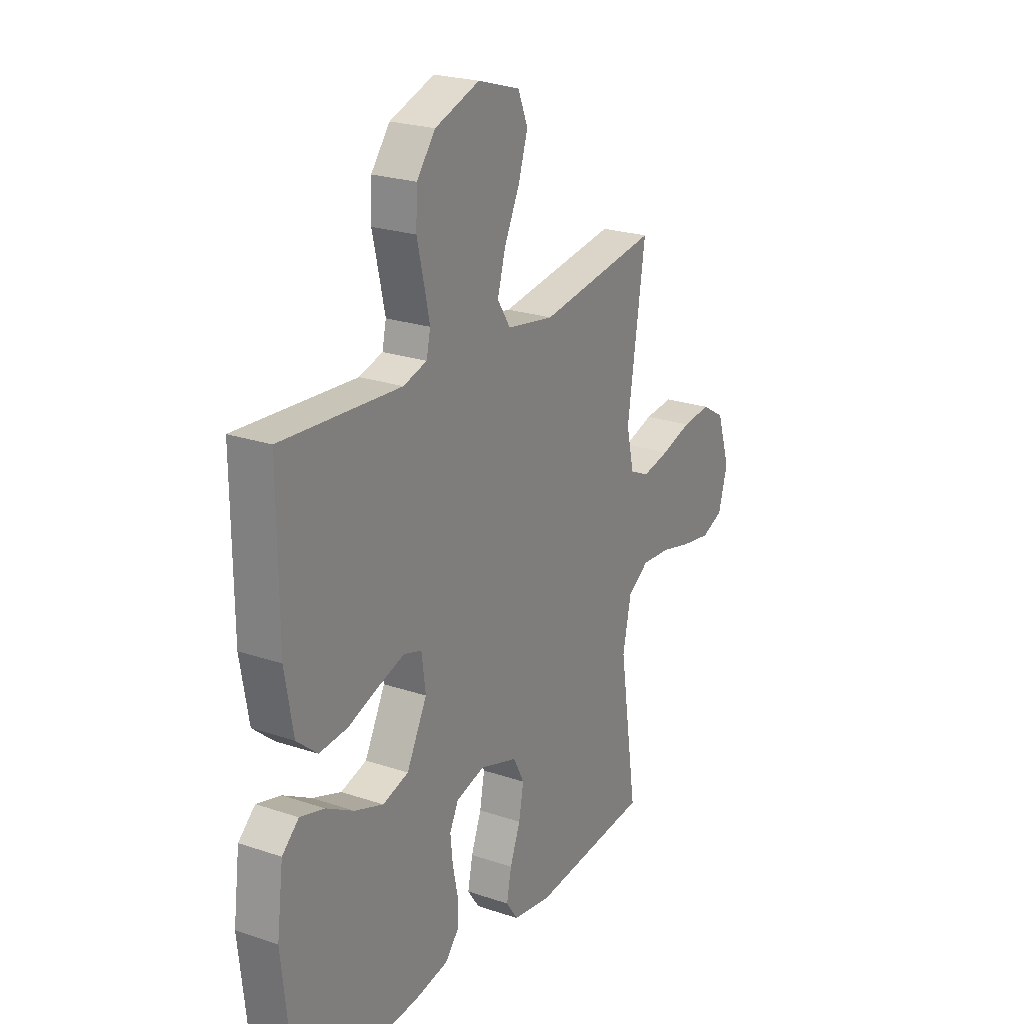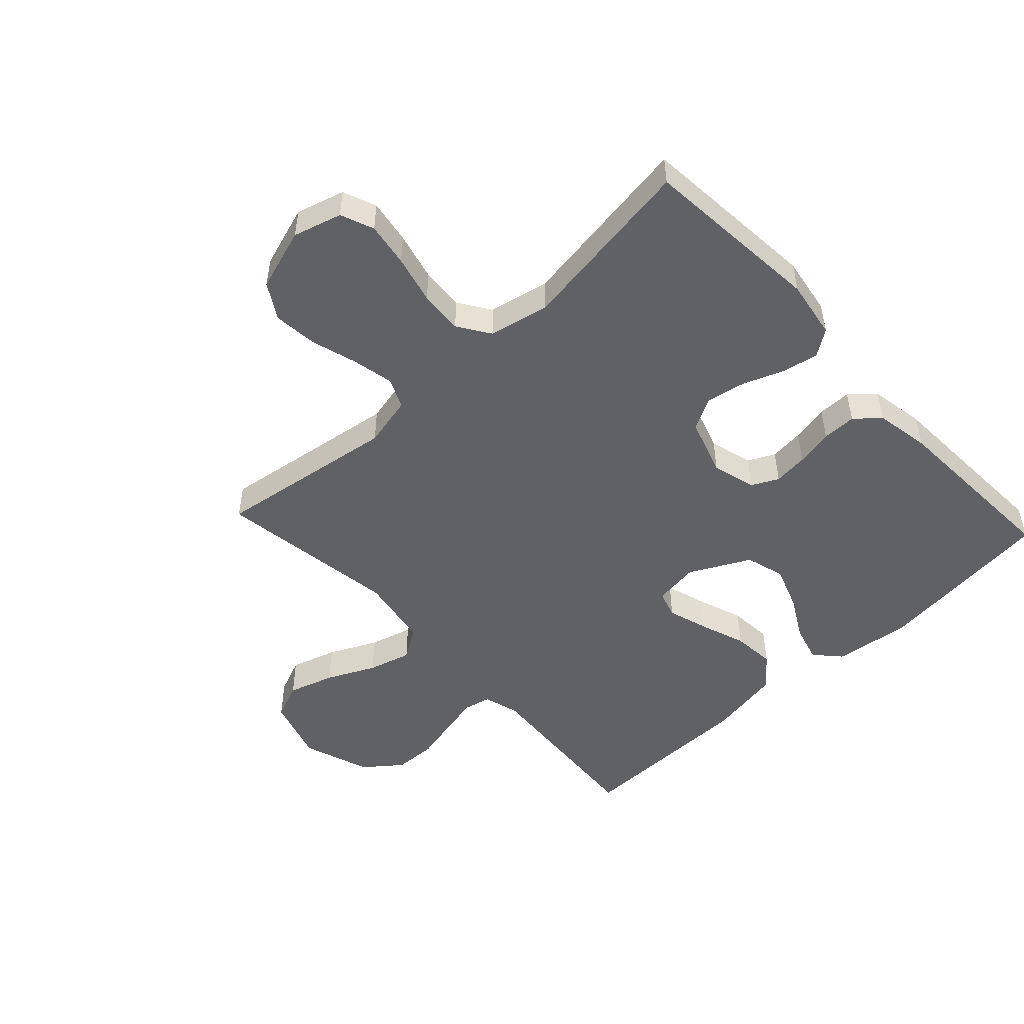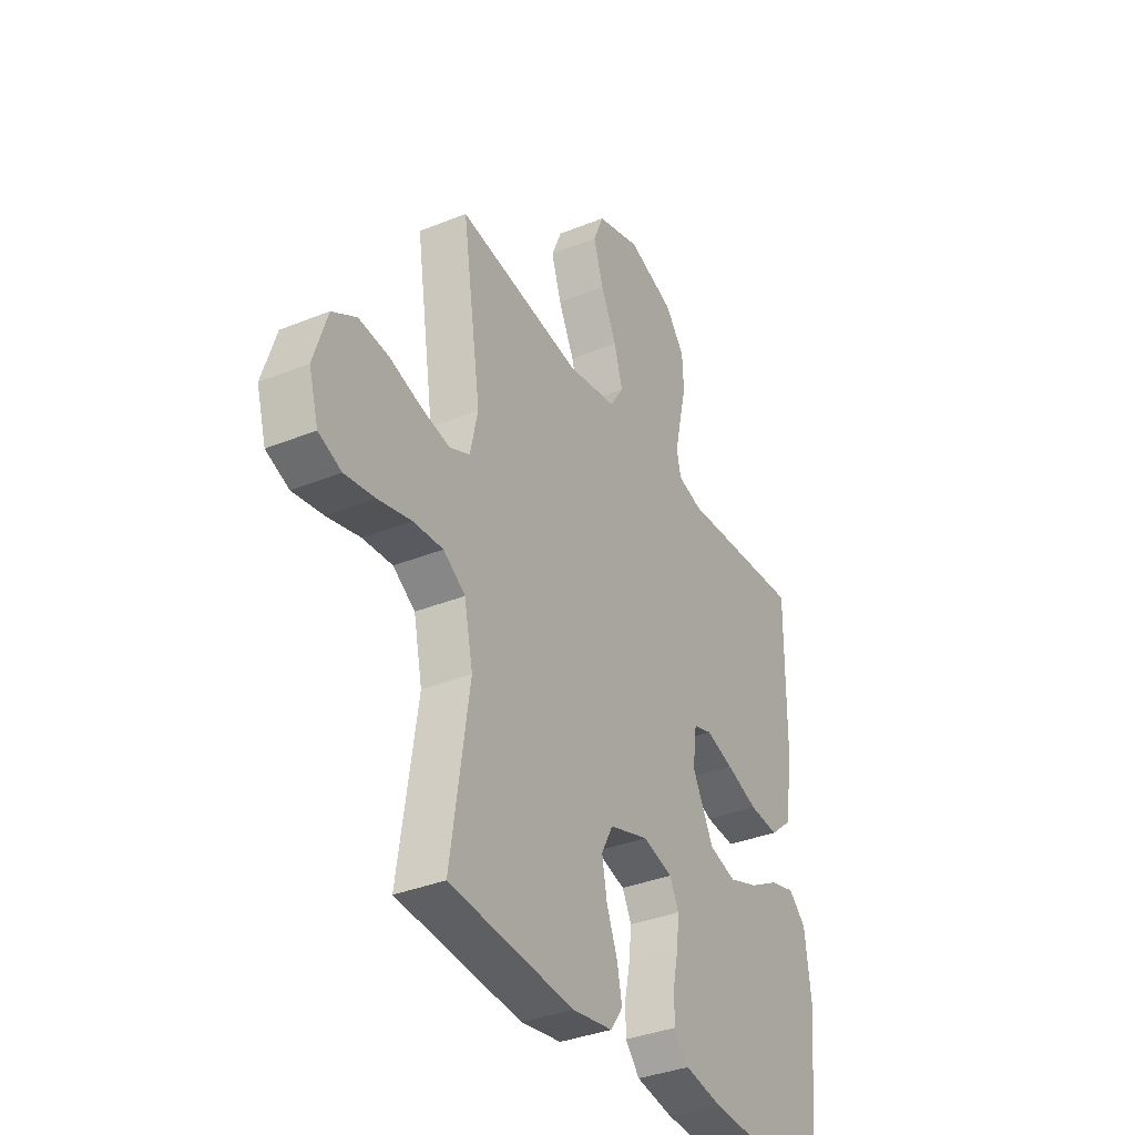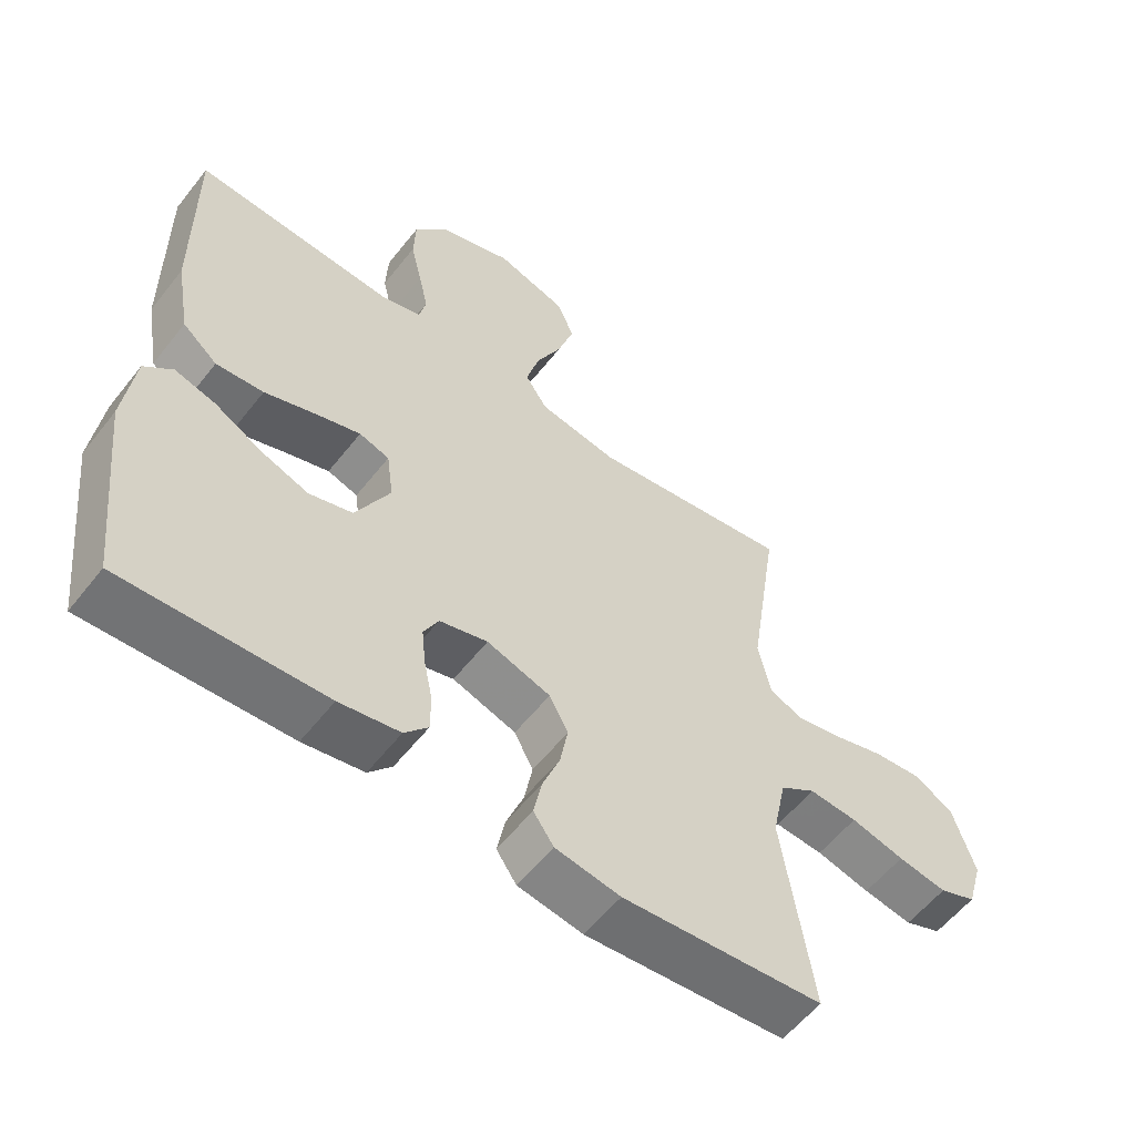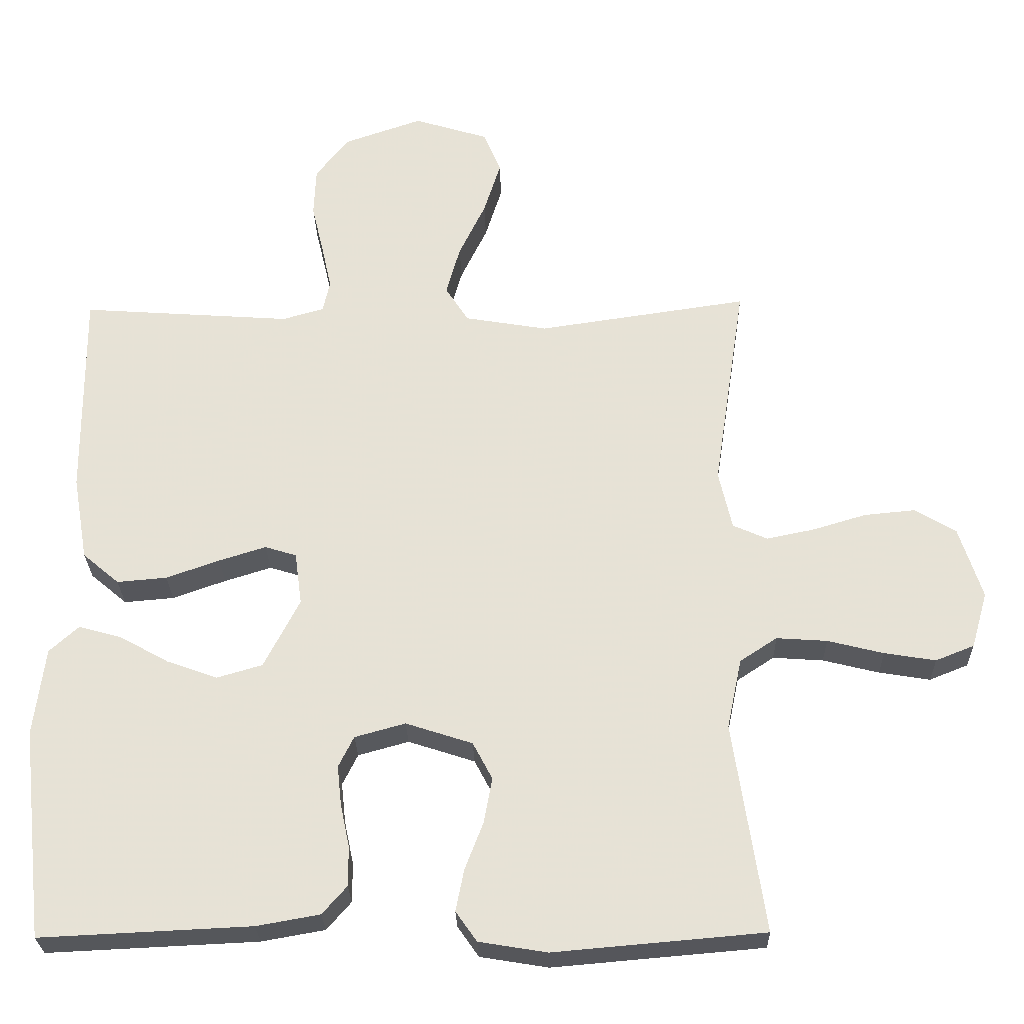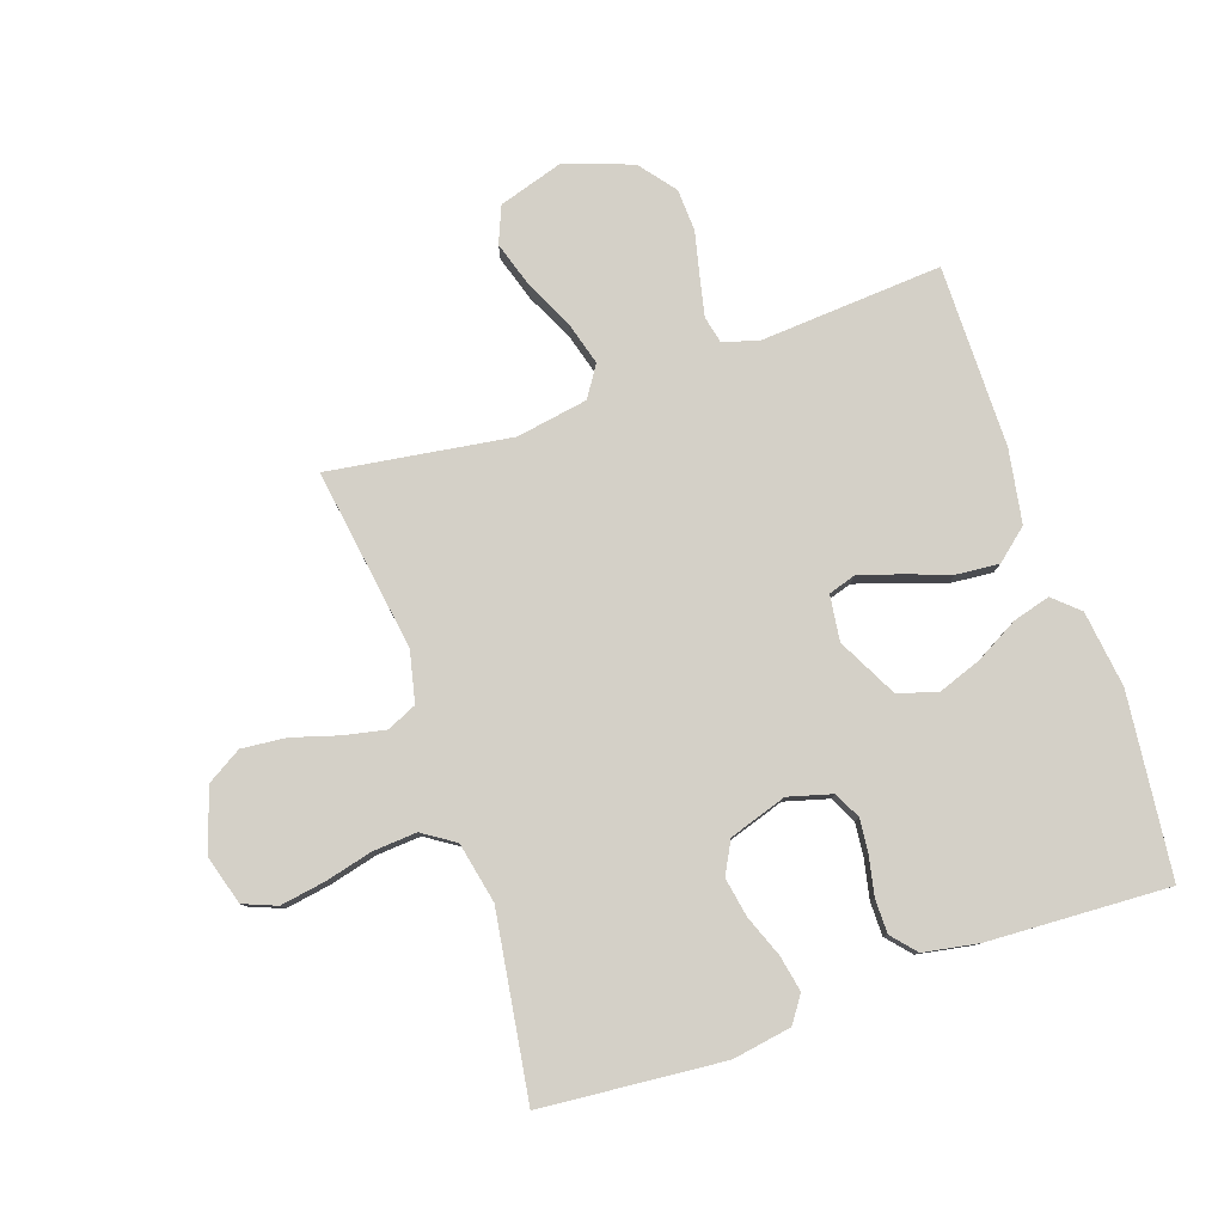
<metadata>
{"format":"obj","ext":"obj","renderer":"f3d","projection":"perspective","resolution":1024,"background":"white","views":[{"elev":23.3,"azim":-60.2,"up":"+Z"},{"elev":-50.1,"azim":133.0,"up":"+Y"},{"elev":-35.6,"azim":118.1,"up":"+Z"},{"elev":-57.2,"azim":-37.7,"up":"+Z"},{"elev":-26.9,"azim":1.4,"up":"+Z"},{"elev":79.9,"azim":161.1,"up":"+Y"}]}
</metadata>
<code>
v 0.5 0.07 -0.5
v 0.2 0.07 -0.526
v 0.103 0.07 -0.51
v 0.073 0.07 -0.467
v 0.085 0.07 -0.407
v 0.111 0.07 -0.34
v 0.123 0.07 -0.275
v 0.095 0.07 -0.222
v 0 0.07 -0.191
v -0.072 0.07 -0.211
v -0.094 0.07 -0.255
v -0.088 0.07 -0.312
v -0.075 0.07 -0.374
v -0.075 0.07 -0.43
v -0.11 0.07 -0.47
v -0.2 0.07 -0.486
v -0.5 0.07 -0.5
v -0.533 0.07 -0.2
v -0.517 0.07 -0.074
v -0.475 0.07 -0.036
v -0.414 0.07 -0.053
v -0.344 0.07 -0.092
v -0.272 0.07 -0.118
v -0.207 0.07 -0.099
v -0.156 0.07 0
v -0.166 0.07 0.075
v -0.211 0.07 0.089
v -0.278 0.07 0.068
v -0.354 0.07 0.041
v -0.425 0.07 0.035
v -0.477 0.07 0.079
v -0.498 0.07 0.2
v -0.5 0.07 0.5
v -0.2 0.07 0.479
v -0.141 0.07 0.496
v -0.131 0.07 0.541
v -0.145 0.07 0.605
v -0.162 0.07 0.677
v -0.159 0.07 0.747
v -0.112 0.07 0.807
v 0 0.07 0.846
v 0.106 0.07 0.813
v 0.131 0.07 0.753
v 0.107 0.07 0.677
v 0.069 0.07 0.598
v 0.049 0.07 0.527
v 0.082 0.07 0.476
v 0.2 0.07 0.456
v 0.5 0.07 0.5
v 0.455 0.07 0.2
v 0.474 0.07 0.116
v 0.523 0.07 0.094
v 0.591 0.07 0.108
v 0.668 0.07 0.131
v 0.741 0.07 0.138
v 0.799 0.07 0.103
v 0.832 0.07 0
v 0.809 0.07 -0.08
v 0.754 0.07 -0.102
v 0.681 0.07 -0.09
v 0.601 0.07 -0.07
v 0.529 0.07 -0.065
v 0.476 0.07 -0.1
v 0.455 0.07 -0.2
v 0.5 0 -0.5
v 0.2 0 -0.526
v 0.103 0 -0.51
v 0.073 0 -0.467
v 0.085 0 -0.407
v 0.111 0 -0.34
v 0.123 0 -0.275
v 0.095 0 -0.222
v 0 0 -0.191
v -0.072 0 -0.211
v -0.094 0 -0.255
v -0.088 0 -0.312
v -0.075 0 -0.374
v -0.075 0 -0.43
v -0.11 0 -0.47
v -0.2 0 -0.486
v -0.5 0 -0.5
v -0.533 0 -0.2
v -0.517 0 -0.074
v -0.475 0 -0.036
v -0.414 0 -0.053
v -0.344 0 -0.092
v -0.272 0 -0.118
v -0.207 0 -0.099
v -0.156 0 0
v -0.166 0 0.075
v -0.211 0 0.089
v -0.278 0 0.068
v -0.354 0 0.041
v -0.425 0 0.035
v -0.477 0 0.079
v -0.498 0 0.2
v -0.5 0 0.5
v -0.2 0 0.479
v -0.141 0 0.496
v -0.131 0 0.541
v -0.145 0 0.605
v -0.162 0 0.677
v -0.159 0 0.747
v -0.112 0 0.807
v 0 0 0.846
v 0.106 0 0.813
v 0.131 0 0.753
v 0.107 0 0.677
v 0.069 0 0.598
v 0.049 0 0.527
v 0.082 0 0.476
v 0.2 0 0.456
v 0.5 0 0.5
v 0.455 0 0.2
v 0.474 0 0.116
v 0.523 0 0.094
v 0.591 0 0.108
v 0.668 0 0.131
v 0.741 0 0.138
v 0.799 0 0.103
v 0.832 0 0
v 0.809 0 -0.08
v 0.754 0 -0.102
v 0.681 0 -0.09
v 0.601 0 -0.07
v 0.529 0 -0.065
v 0.476 0 -0.1
v 0.455 0 -0.2
f 59 60 61
f 58 59 61
f 57 58 61
f 56 57 61
f 55 56 61
f 54 55 61
f 53 54 61
f 52 53 61 62
f 51 52 62 63
f 48 49 50
f 51 63 64
f 50 51 64
f 48 50 64
f 47 48 64
f 43 44 45
f 42 43 45
f 41 42 45
f 40 41 45
f 39 40 45
f 38 39 45
f 37 38 45
f 36 37 45 46
f 47 64 1
f 46 47 1
f 36 46 1
f 35 36 1
f 32 33 34
f 31 32 34
f 30 31 34
f 29 30 34
f 28 29 34
f 20 21 22
f 19 20 22
f 18 19 22
f 17 18 22
f 16 17 22
f 15 16 22
f 14 15 22
f 13 14 22
f 12 13 22
f 11 12 22 23
f 10 11 23 24
f 4 5 6
f 3 4 6
f 2 3 6
f 1 2 6
f 1 6 7
f 35 1 7 8
f 27 28 34 35
f 26 27 35
f 35 8 9
f 26 35 9
f 25 26 9
f 9 10 24 25
f 125 124 123
f 125 123 122
f 125 122 121
f 125 121 120
f 125 120 119
f 125 119 118
f 125 118 117
f 126 125 117 116
f 127 126 116 115
f 114 113 112
f 128 127 115
f 128 115 114
f 128 114 112
f 128 112 111
f 109 108 107
f 109 107 106
f 109 106 105
f 109 105 104
f 109 104 103
f 109 103 102
f 109 102 101
f 110 109 101 100
f 65 128 111
f 65 111 110
f 65 110 100
f 65 100 99
f 98 97 96
f 98 96 95
f 98 95 94
f 98 94 93
f 98 93 92
f 86 85 84
f 86 84 83
f 86 83 82
f 86 82 81
f 86 81 80
f 86 80 79
f 86 79 78
f 86 78 77
f 86 77 76
f 87 86 76 75
f 88 87 75 74
f 70 69 68
f 70 68 67
f 70 67 66
f 70 66 65
f 71 70 65
f 72 71 65 99
f 99 98 92 91
f 99 91 90
f 73 72 99
f 73 99 90
f 73 90 89
f 89 88 74 73
f 1 65 66 2
f 2 66 67 3
f 3 67 68 4
f 4 68 69 5
f 5 69 70 6
f 6 70 71 7
f 7 71 72 8
f 8 72 73 9
f 9 73 74 10
f 10 74 75 11
f 11 75 76 12
f 12 76 77 13
f 13 77 78 14
f 14 78 79 15
f 15 79 80 16
f 16 80 81 17
f 17 81 82 18
f 18 82 83 19
f 19 83 84 20
f 20 84 85 21
f 21 85 86 22
f 22 86 87 23
f 23 87 88 24
f 24 88 89 25
f 25 89 90 26
f 26 90 91 27
f 27 91 92 28
f 28 92 93 29
f 29 93 94 30
f 30 94 95 31
f 31 95 96 32
f 32 96 97 33
f 33 97 98 34
f 34 98 99 35
f 35 99 100 36
f 36 100 101 37
f 37 101 102 38
f 38 102 103 39
f 39 103 104 40
f 40 104 105 41
f 41 105 106 42
f 42 106 107 43
f 43 107 108 44
f 44 108 109 45
f 45 109 110 46
f 46 110 111 47
f 47 111 112 48
f 48 112 113 49
f 49 113 114 50
f 50 114 115 51
f 51 115 116 52
f 52 116 117 53
f 53 117 118 54
f 54 118 119 55
f 55 119 120 56
f 56 120 121 57
f 57 121 122 58
f 58 122 123 59
f 59 123 124 60
f 60 124 125 61
f 61 125 126 62
f 62 126 127 63
f 63 127 128 64
f 64 128 65 1

</code>
